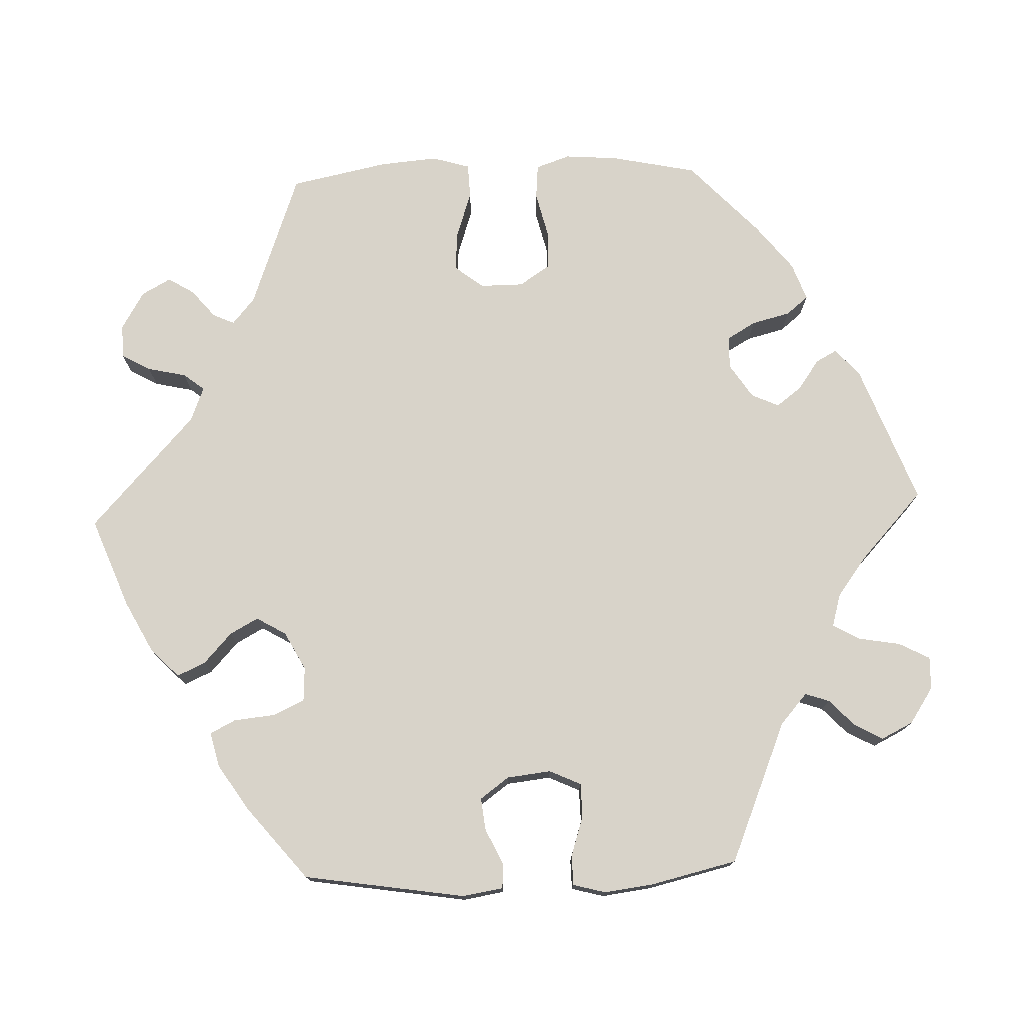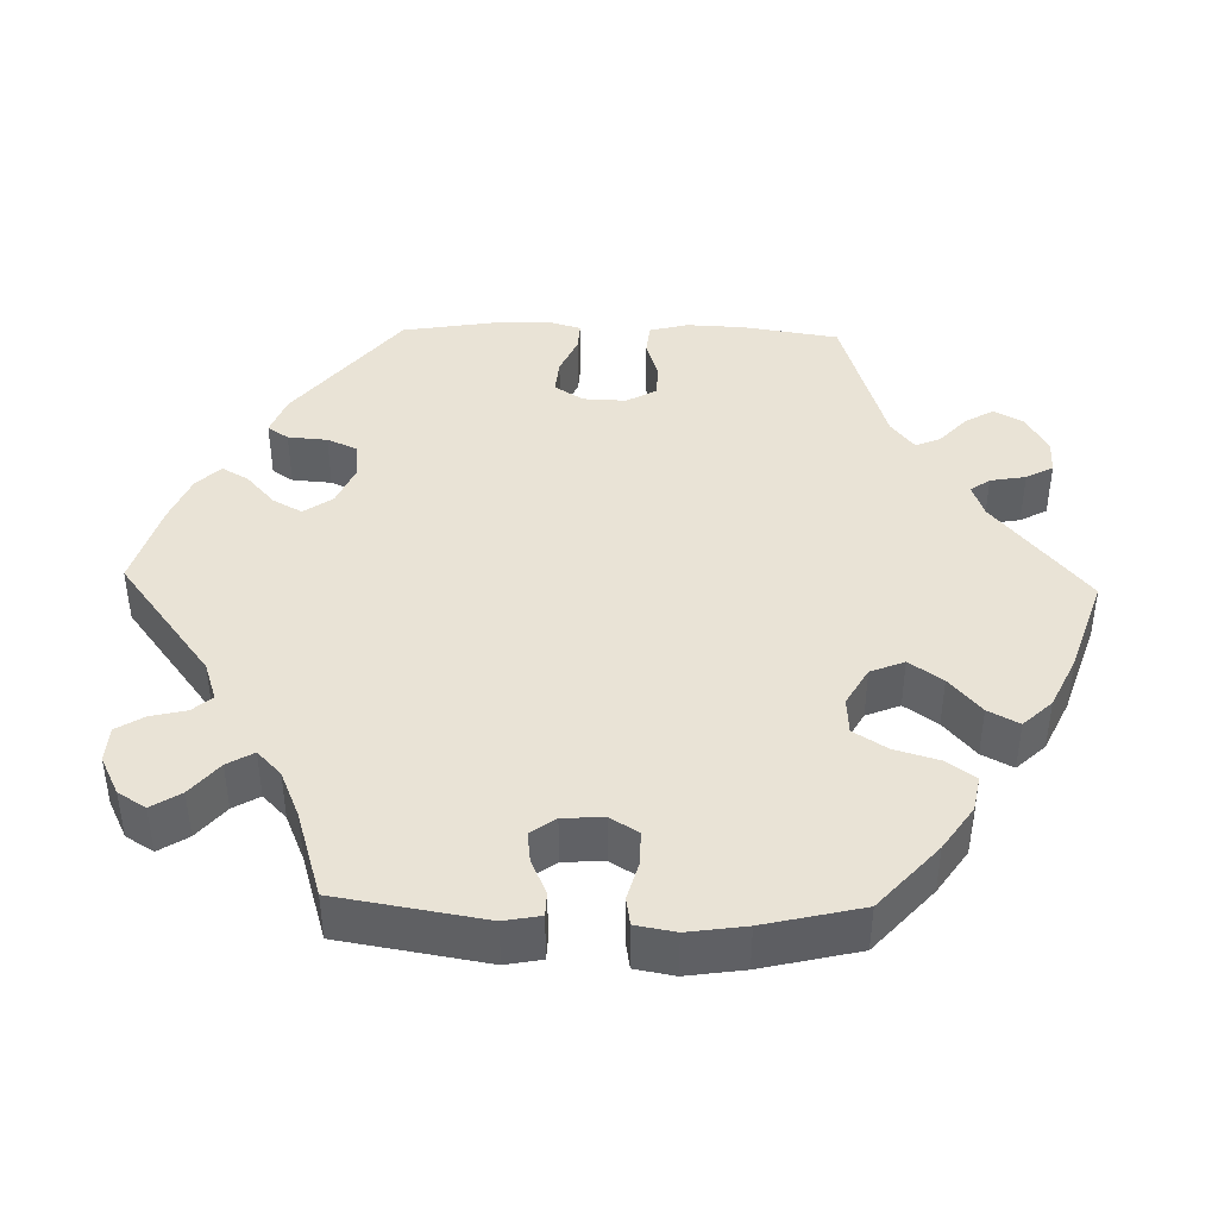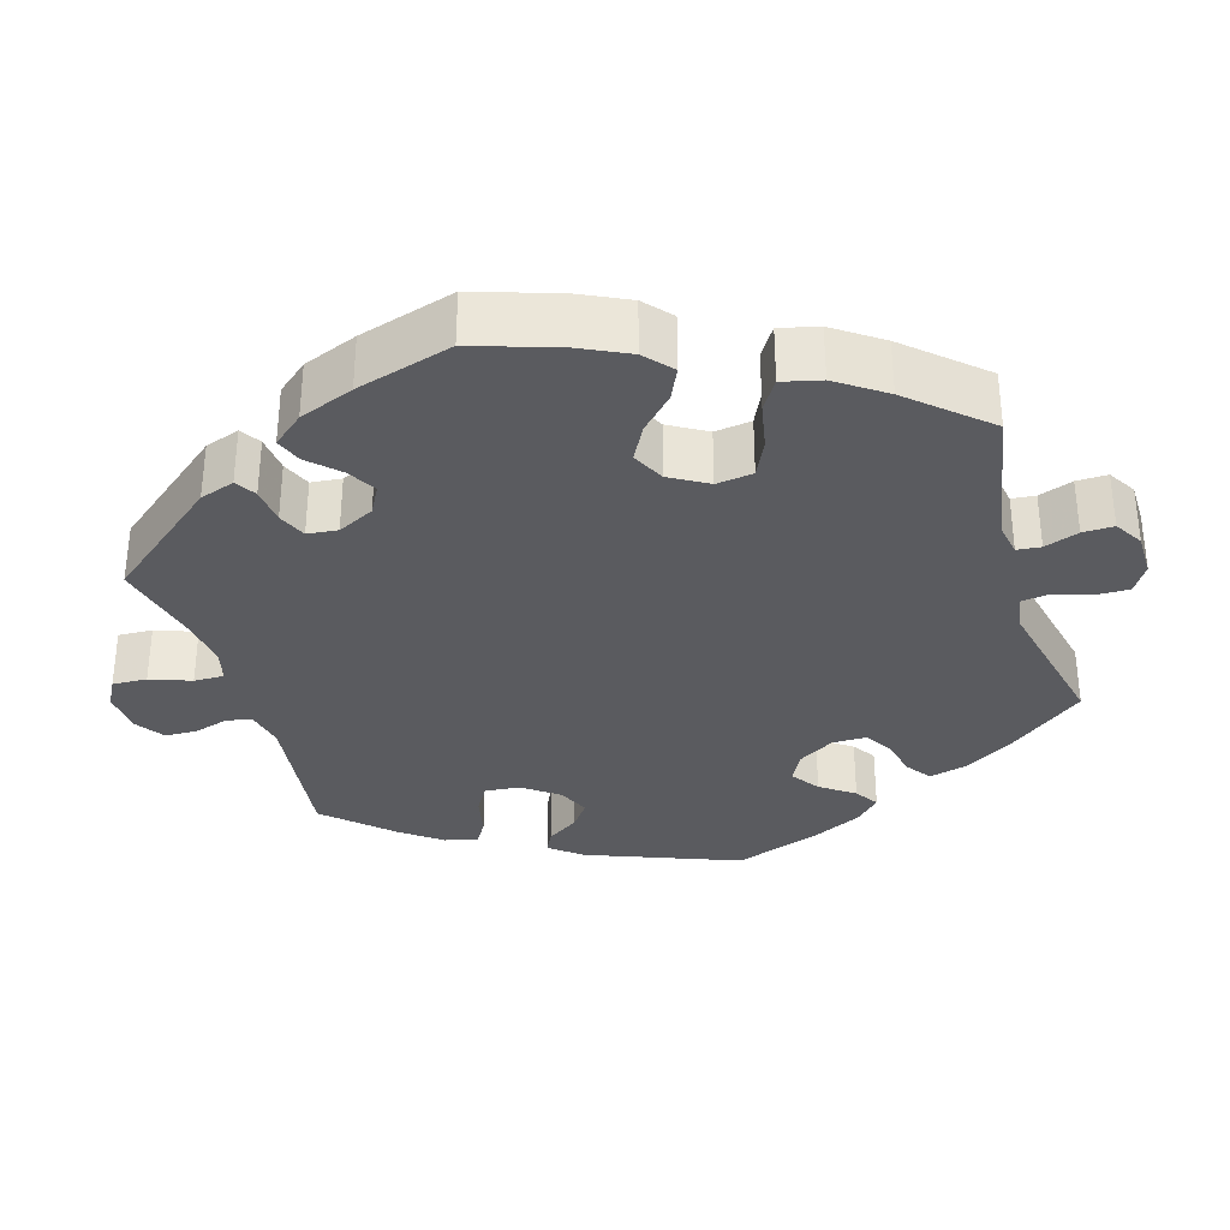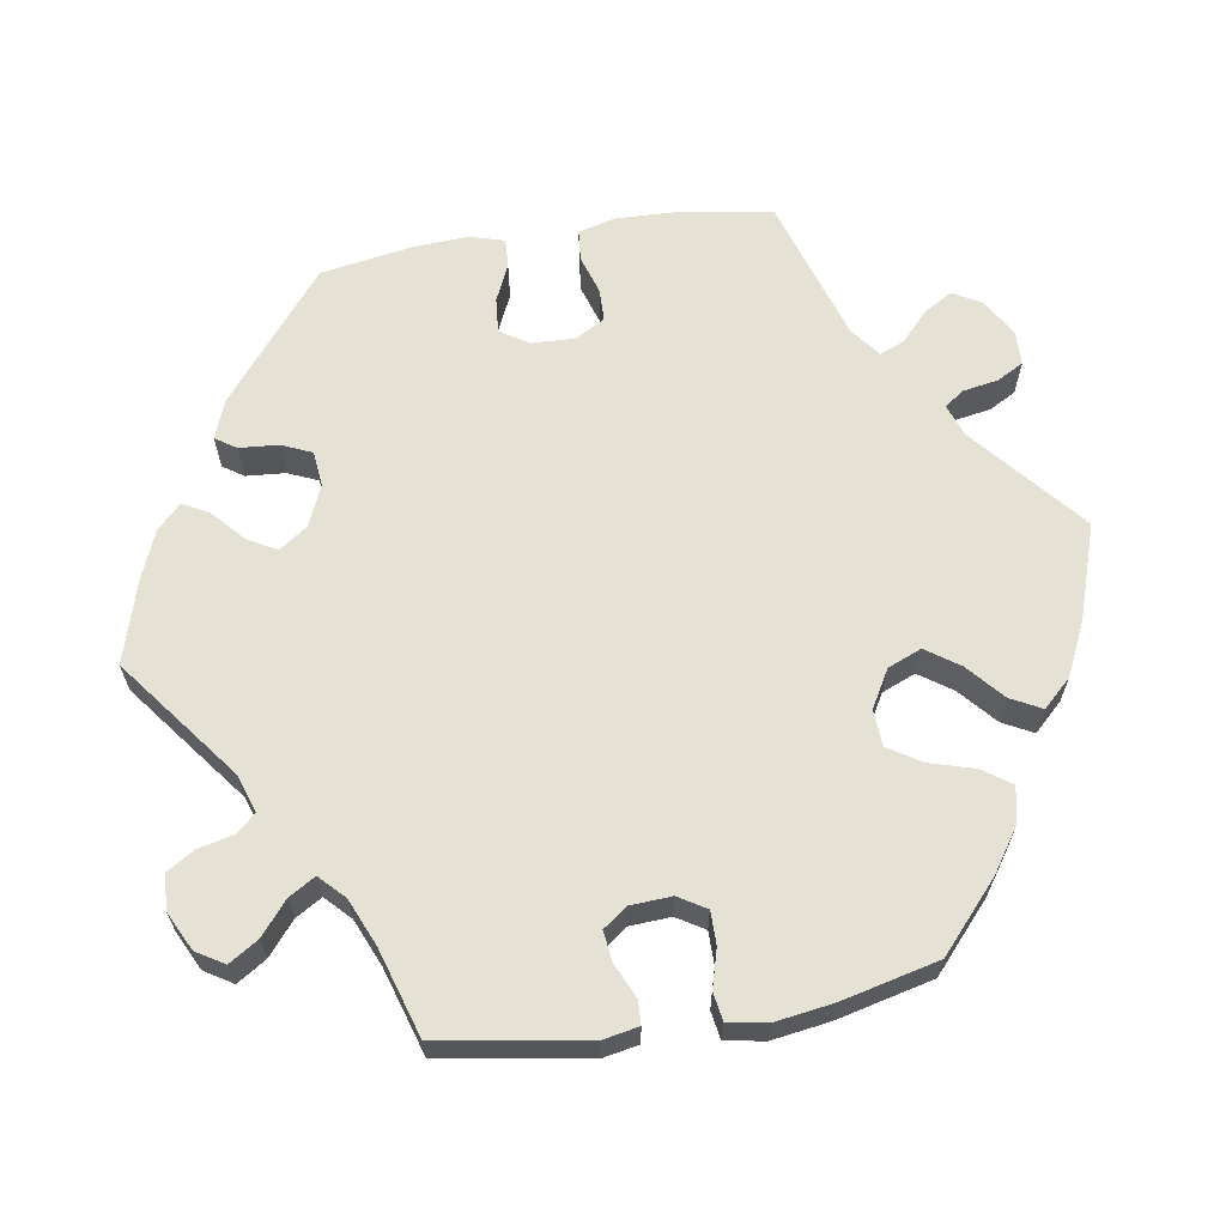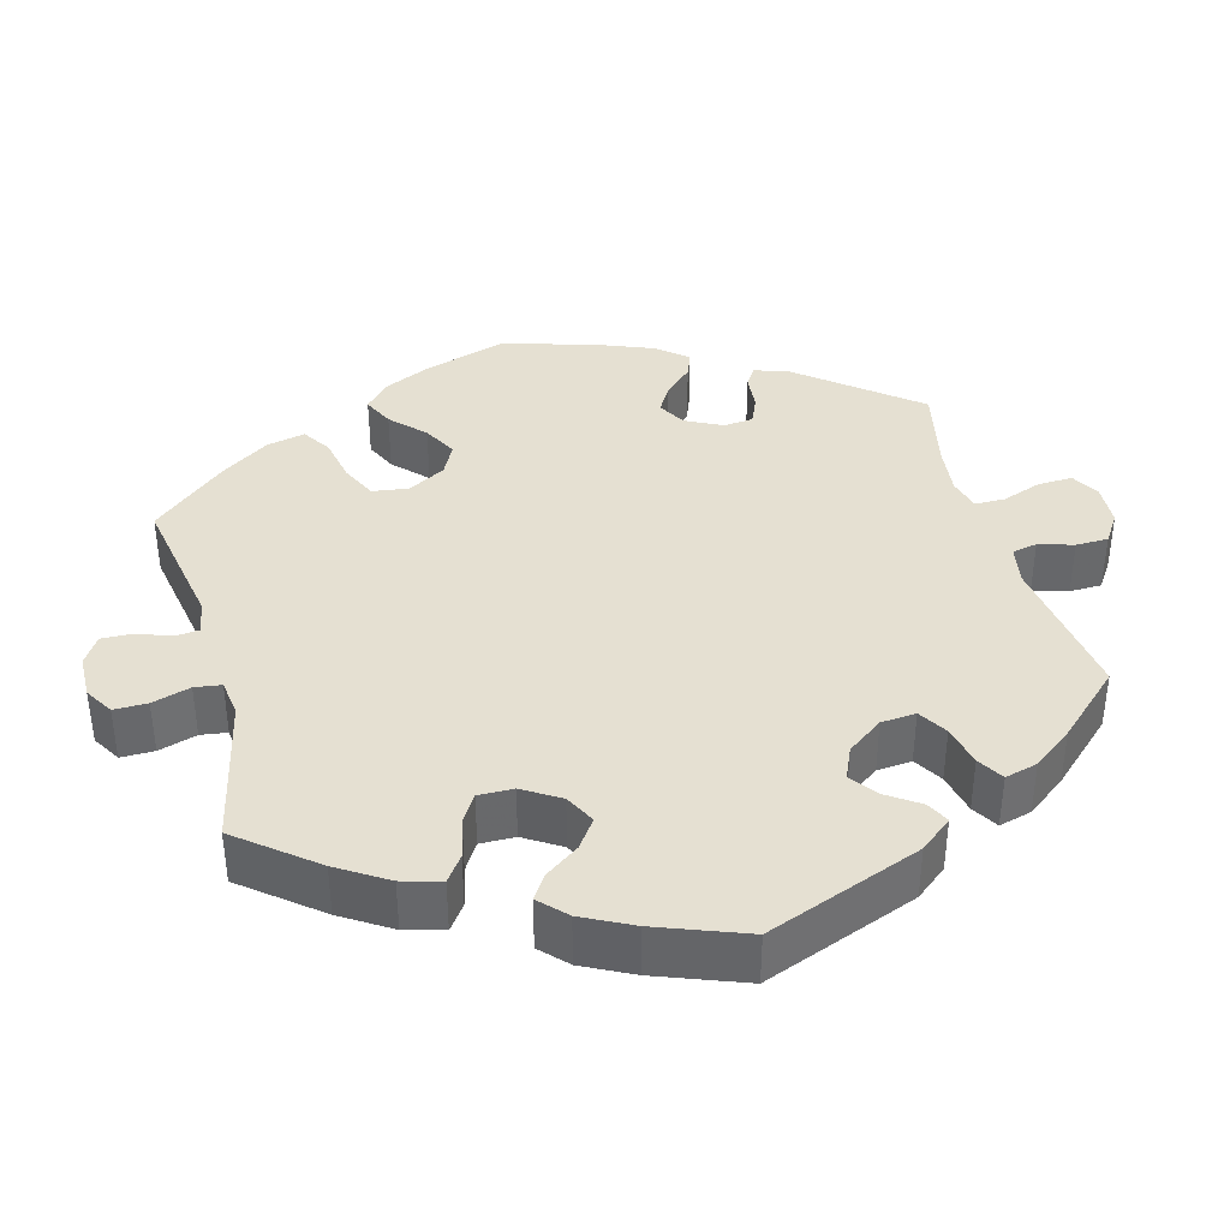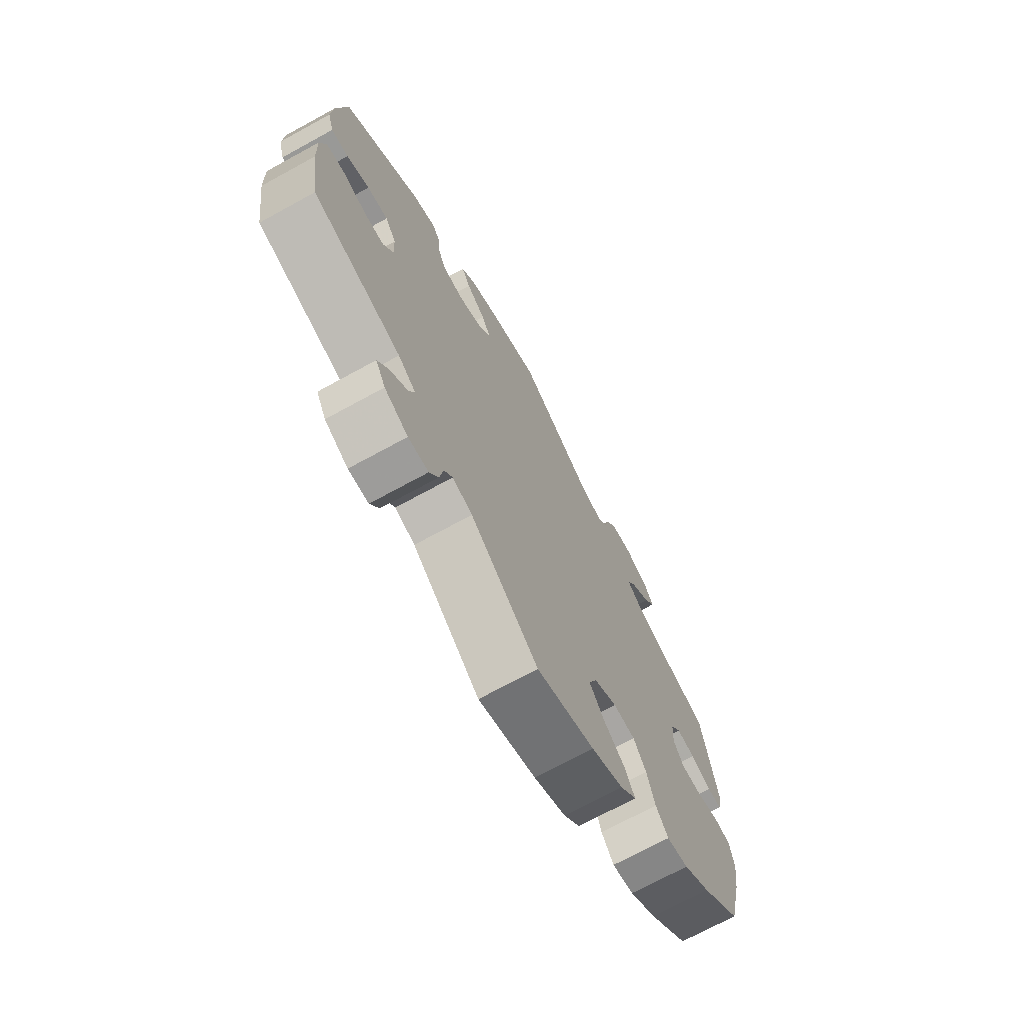
<metadata>
{"format":"obj","ext":"obj","renderer":"f3d","projection":"perspective","resolution":1024,"background":"white","views":[{"elev":75.8,"azim":-32.1,"up":"+Y"},{"elev":42.1,"azim":91.6,"up":"+Y"},{"elev":-32.9,"azim":136.6,"up":"+Y"},{"elev":64.1,"azim":80.8,"up":"+Y"},{"elev":37.8,"azim":-75.0,"up":"+Y"},{"elev":-71.4,"azim":-61.3,"up":"+Z"}]}
</metadata>
<code>
v -0.144 0.07 -0.457
v -0.186 0.07 -0.442
v -0.204 0.07 -0.467
v -0.212 0.07 -0.513
v -0.231 0.07 -0.548
v -0.274 0.07 -0.549
v -0.324 0.07 -0.521
v -0.345 0.07 -0.483
v -0.323 0.07 -0.446
v -0.285 0.07 -0.411
v -0.272 0.07 -0.379
v -0.31 0.07 -0.349
v -0.5 0.07 -0.289
v -0.519 0.07 -0.165
v -0.522 0.07 -0.09
v -0.509 0.07 -0.04
v -0.469 0.07 -0.036
v -0.418 0.07 -0.052
v -0.376 0.07 -0.051
v -0.354 0.07 -0.012
v -0.356 0.07 0.044
v -0.38 0.07 0.081
v -0.425 0.07 0.077
v -0.474 0.07 0.055
v -0.511 0.07 0.053
v -0.524 0.07 0.098
v -0.52 0.07 0.169
v -0.5 0.07 0.289
v -0.334 0.07 0.423
v -0.284 0.07 0.442
v -0.266 0.07 0.415
v -0.262 0.07 0.364
v -0.245 0.07 0.325
v -0.199 0.07 0.32
v -0.146 0.07 0.343
v -0.12 0.07 0.38
v -0.141 0.07 0.418
v -0.182 0.07 0.455
v -0.201 0.07 0.489
v -0.17 0.07 0.52
v -0.11 0.07 0.545
v 0 0.07 0.578
v 0.158 0.07 0.457
v 0.208 0.07 0.44
v 0.23 0.07 0.465
v 0.241 0.07 0.511
v 0.263 0.07 0.547
v 0.309 0.07 0.55
v 0.359 0.07 0.525
v 0.381 0.07 0.489
v 0.357 0.07 0.451
v 0.314 0.07 0.415
v 0.294 0.07 0.381
v 0.326 0.07 0.35
v 0.387 0.07 0.324
v 0.5 0.07 0.289
v 0.531 0.07 0.099
v 0.522 0.07 0.052
v 0.491 0.07 0.051
v 0.447 0.07 0.071
v 0.407 0.07 0.076
v 0.384 0.07 0.044
v 0.381 0.07 -0.009
v 0.403 0.07 -0.045
v 0.446 0.07 -0.045
v 0.496 0.07 -0.031
v 0.532 0.07 -0.037
v 0.541 0.07 -0.088
v 0.53 0.07 -0.163
v 0.5 0.07 -0.289
v 0.415 0.07 -0.365
v 0.358 0.07 -0.404
v 0.312 0.07 -0.413
v 0.286 0.07 -0.376
v 0.269 0.07 -0.318
v 0.242 0.07 -0.275
v 0.195 0.07 -0.272
v 0.146 0.07 -0.3
v 0.128 0.07 -0.344
v 0.158 0.07 -0.387
v 0.205 0.07 -0.428
v 0.226 0.07 -0.468
v 0.191 0.07 -0.505
v 0.123 0.07 -0.537
v 0 0.07 -0.578
v -0.144 0 -0.457
v -0.186 0 -0.442
v -0.204 0 -0.467
v -0.212 0 -0.513
v -0.231 0 -0.548
v -0.274 0 -0.549
v -0.324 0 -0.521
v -0.345 0 -0.483
v -0.323 0 -0.446
v -0.285 0 -0.411
v -0.272 0 -0.379
v -0.31 0 -0.349
v -0.5 0 -0.289
v -0.519 0 -0.165
v -0.522 0 -0.09
v -0.509 0 -0.04
v -0.469 0 -0.036
v -0.418 0 -0.052
v -0.376 0 -0.051
v -0.354 0 -0.012
v -0.356 0 0.044
v -0.38 0 0.081
v -0.425 0 0.077
v -0.474 0 0.055
v -0.511 0 0.053
v -0.524 0 0.098
v -0.52 0 0.169
v -0.5 0 0.289
v -0.334 0 0.423
v -0.284 0 0.442
v -0.266 0 0.415
v -0.262 0 0.364
v -0.245 0 0.325
v -0.199 0 0.32
v -0.146 0 0.343
v -0.12 0 0.38
v -0.141 0 0.418
v -0.182 0 0.455
v -0.201 0 0.489
v -0.17 0 0.52
v -0.11 0 0.545
v 0 0 0.578
v 0.158 0 0.457
v 0.208 0 0.44
v 0.23 0 0.465
v 0.241 0 0.511
v 0.263 0 0.547
v 0.309 0 0.55
v 0.359 0 0.525
v 0.381 0 0.489
v 0.357 0 0.451
v 0.314 0 0.415
v 0.294 0 0.381
v 0.326 0 0.35
v 0.387 0 0.324
v 0.5 0 0.289
v 0.531 0 0.099
v 0.522 0 0.052
v 0.491 0 0.051
v 0.447 0 0.071
v 0.407 0 0.076
v 0.384 0 0.044
v 0.381 0 -0.009
v 0.403 0 -0.045
v 0.446 0 -0.045
v 0.496 0 -0.031
v 0.532 0 -0.037
v 0.541 0 -0.088
v 0.53 0 -0.163
v 0.5 0 -0.289
v 0.415 0 -0.365
v 0.358 0 -0.404
v 0.312 0 -0.413
v 0.286 0 -0.376
v 0.269 0 -0.318
v 0.242 0 -0.275
v 0.195 0 -0.272
v 0.146 0 -0.3
v 0.128 0 -0.344
v 0.158 0 -0.387
v 0.205 0 -0.428
v 0.226 0 -0.468
v 0.191 0 -0.505
v 0.123 0 -0.537
v 0 0 -0.578
f 84 85 1
f 83 84 1 2
f 80 81 82 83
f 79 80 83 2
f 78 79 2
f 77 78 2
f 72 73 74 75
f 72 75 76
f 71 72 76
f 70 71 76
f 69 70 76 77
f 65 66 67 68
f 64 65 68 69
f 57 58 59 60
f 55 56 57 60
f 54 55 60 61
f 53 54 61 62
f 49 50 51 52
f 49 52 53
f 48 49 53
f 45 46 47 48
f 44 45 48 53
f 43 44 53 62
f 37 38 39 40
f 36 37 40 41
f 29 30 31 32
f 29 32 33
f 28 29 33
f 27 28 33 34
f 23 24 25 26
f 22 23 26 27
f 15 16 17 18
f 15 18 19
f 12 13 14 15
f 11 12 15 19
f 7 8 9 10
f 7 10 11
f 6 7 11
f 3 4 5 6
f 2 3 6 11
f 77 2 11 19
f 64 69 77 19
f 42 43 62 63
f 36 41 42 63
f 35 36 63 64
f 22 27 34 35
f 21 22 35 64
f 20 21 64
f 19 20 64
f 86 170 169
f 87 86 169 168
f 168 167 166 165
f 87 168 165 164
f 87 164 163
f 87 163 162
f 160 159 158 157
f 161 160 157
f 161 157 156
f 161 156 155
f 162 161 155 154
f 153 152 151 150
f 154 153 150 149
f 145 144 143 142
f 145 142 141 140
f 146 145 140 139
f 147 146 139 138
f 137 136 135 134
f 138 137 134
f 138 134 133
f 133 132 131 130
f 138 133 130 129
f 147 138 129 128
f 125 124 123 122
f 126 125 122 121
f 117 116 115 114
f 118 117 114
f 118 114 113
f 119 118 113 112
f 111 110 109 108
f 112 111 108 107
f 103 102 101 100
f 104 103 100
f 100 99 98 97
f 104 100 97 96
f 95 94 93 92
f 96 95 92
f 96 92 91
f 91 90 89 88
f 96 91 88 87
f 104 96 87 162
f 104 162 154 149
f 148 147 128 127
f 148 127 126 121
f 149 148 121 120
f 120 119 112 107
f 149 120 107 106
f 149 106 105
f 149 105 104
f 1 86 87 2
f 2 87 88 3
f 3 88 89 4
f 4 89 90 5
f 5 90 91 6
f 6 91 92 7
f 7 92 93 8
f 8 93 94 9
f 9 94 95 10
f 10 95 96 11
f 11 96 97 12
f 12 97 98 13
f 13 98 99 14
f 14 99 100 15
f 15 100 101 16
f 16 101 102 17
f 17 102 103 18
f 18 103 104 19
f 19 104 105 20
f 20 105 106 21
f 21 106 107 22
f 22 107 108 23
f 23 108 109 24
f 24 109 110 25
f 25 110 111 26
f 26 111 112 27
f 27 112 113 28
f 28 113 114 29
f 29 114 115 30
f 30 115 116 31
f 31 116 117 32
f 32 117 118 33
f 33 118 119 34
f 34 119 120 35
f 35 120 121 36
f 36 121 122 37
f 37 122 123 38
f 38 123 124 39
f 39 124 125 40
f 40 125 126 41
f 41 126 127 42
f 42 127 128 43
f 43 128 129 44
f 44 129 130 45
f 45 130 131 46
f 46 131 132 47
f 47 132 133 48
f 48 133 134 49
f 49 134 135 50
f 50 135 136 51
f 51 136 137 52
f 52 137 138 53
f 53 138 139 54
f 54 139 140 55
f 55 140 141 56
f 56 141 142 57
f 57 142 143 58
f 58 143 144 59
f 59 144 145 60
f 60 145 146 61
f 61 146 147 62
f 62 147 148 63
f 63 148 149 64
f 64 149 150 65
f 65 150 151 66
f 66 151 152 67
f 67 152 153 68
f 68 153 154 69
f 69 154 155 70
f 70 155 156 71
f 71 156 157 72
f 72 157 158 73
f 73 158 159 74
f 74 159 160 75
f 75 160 161 76
f 76 161 162 77
f 77 162 163 78
f 78 163 164 79
f 79 164 165 80
f 80 165 166 81
f 81 166 167 82
f 82 167 168 83
f 83 168 169 84
f 84 169 170 85
f 85 170 86 1

</code>
